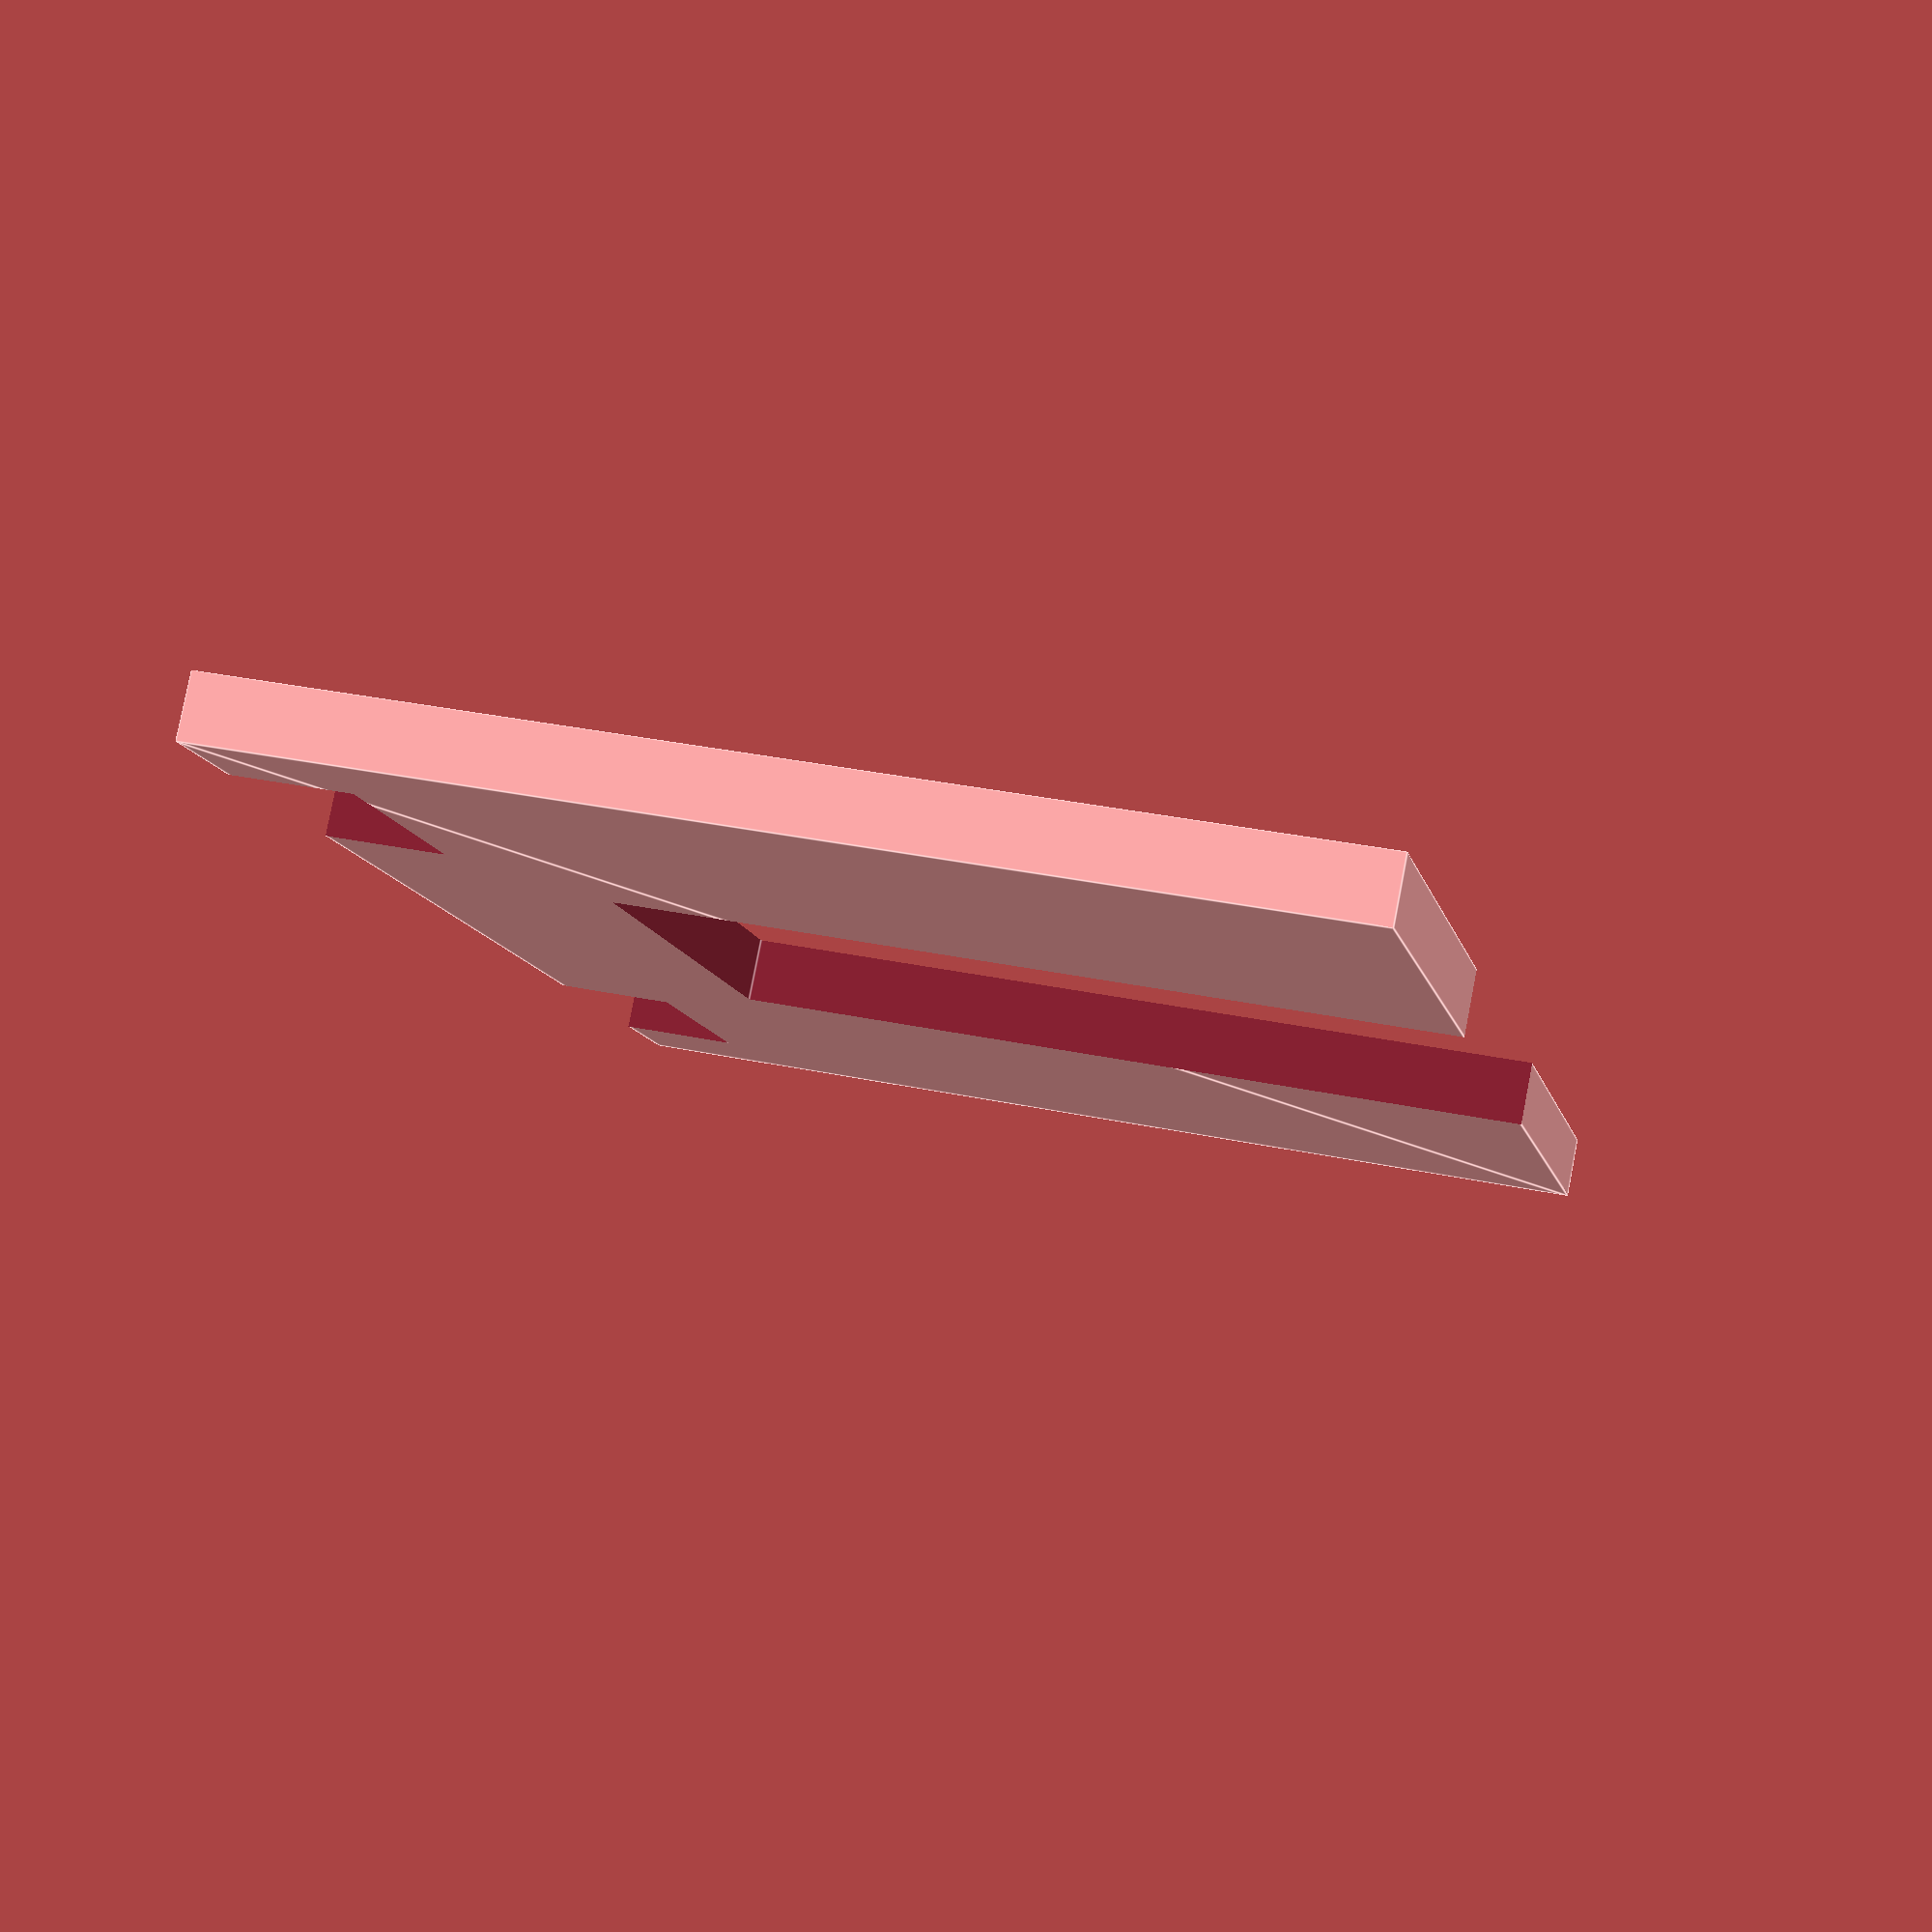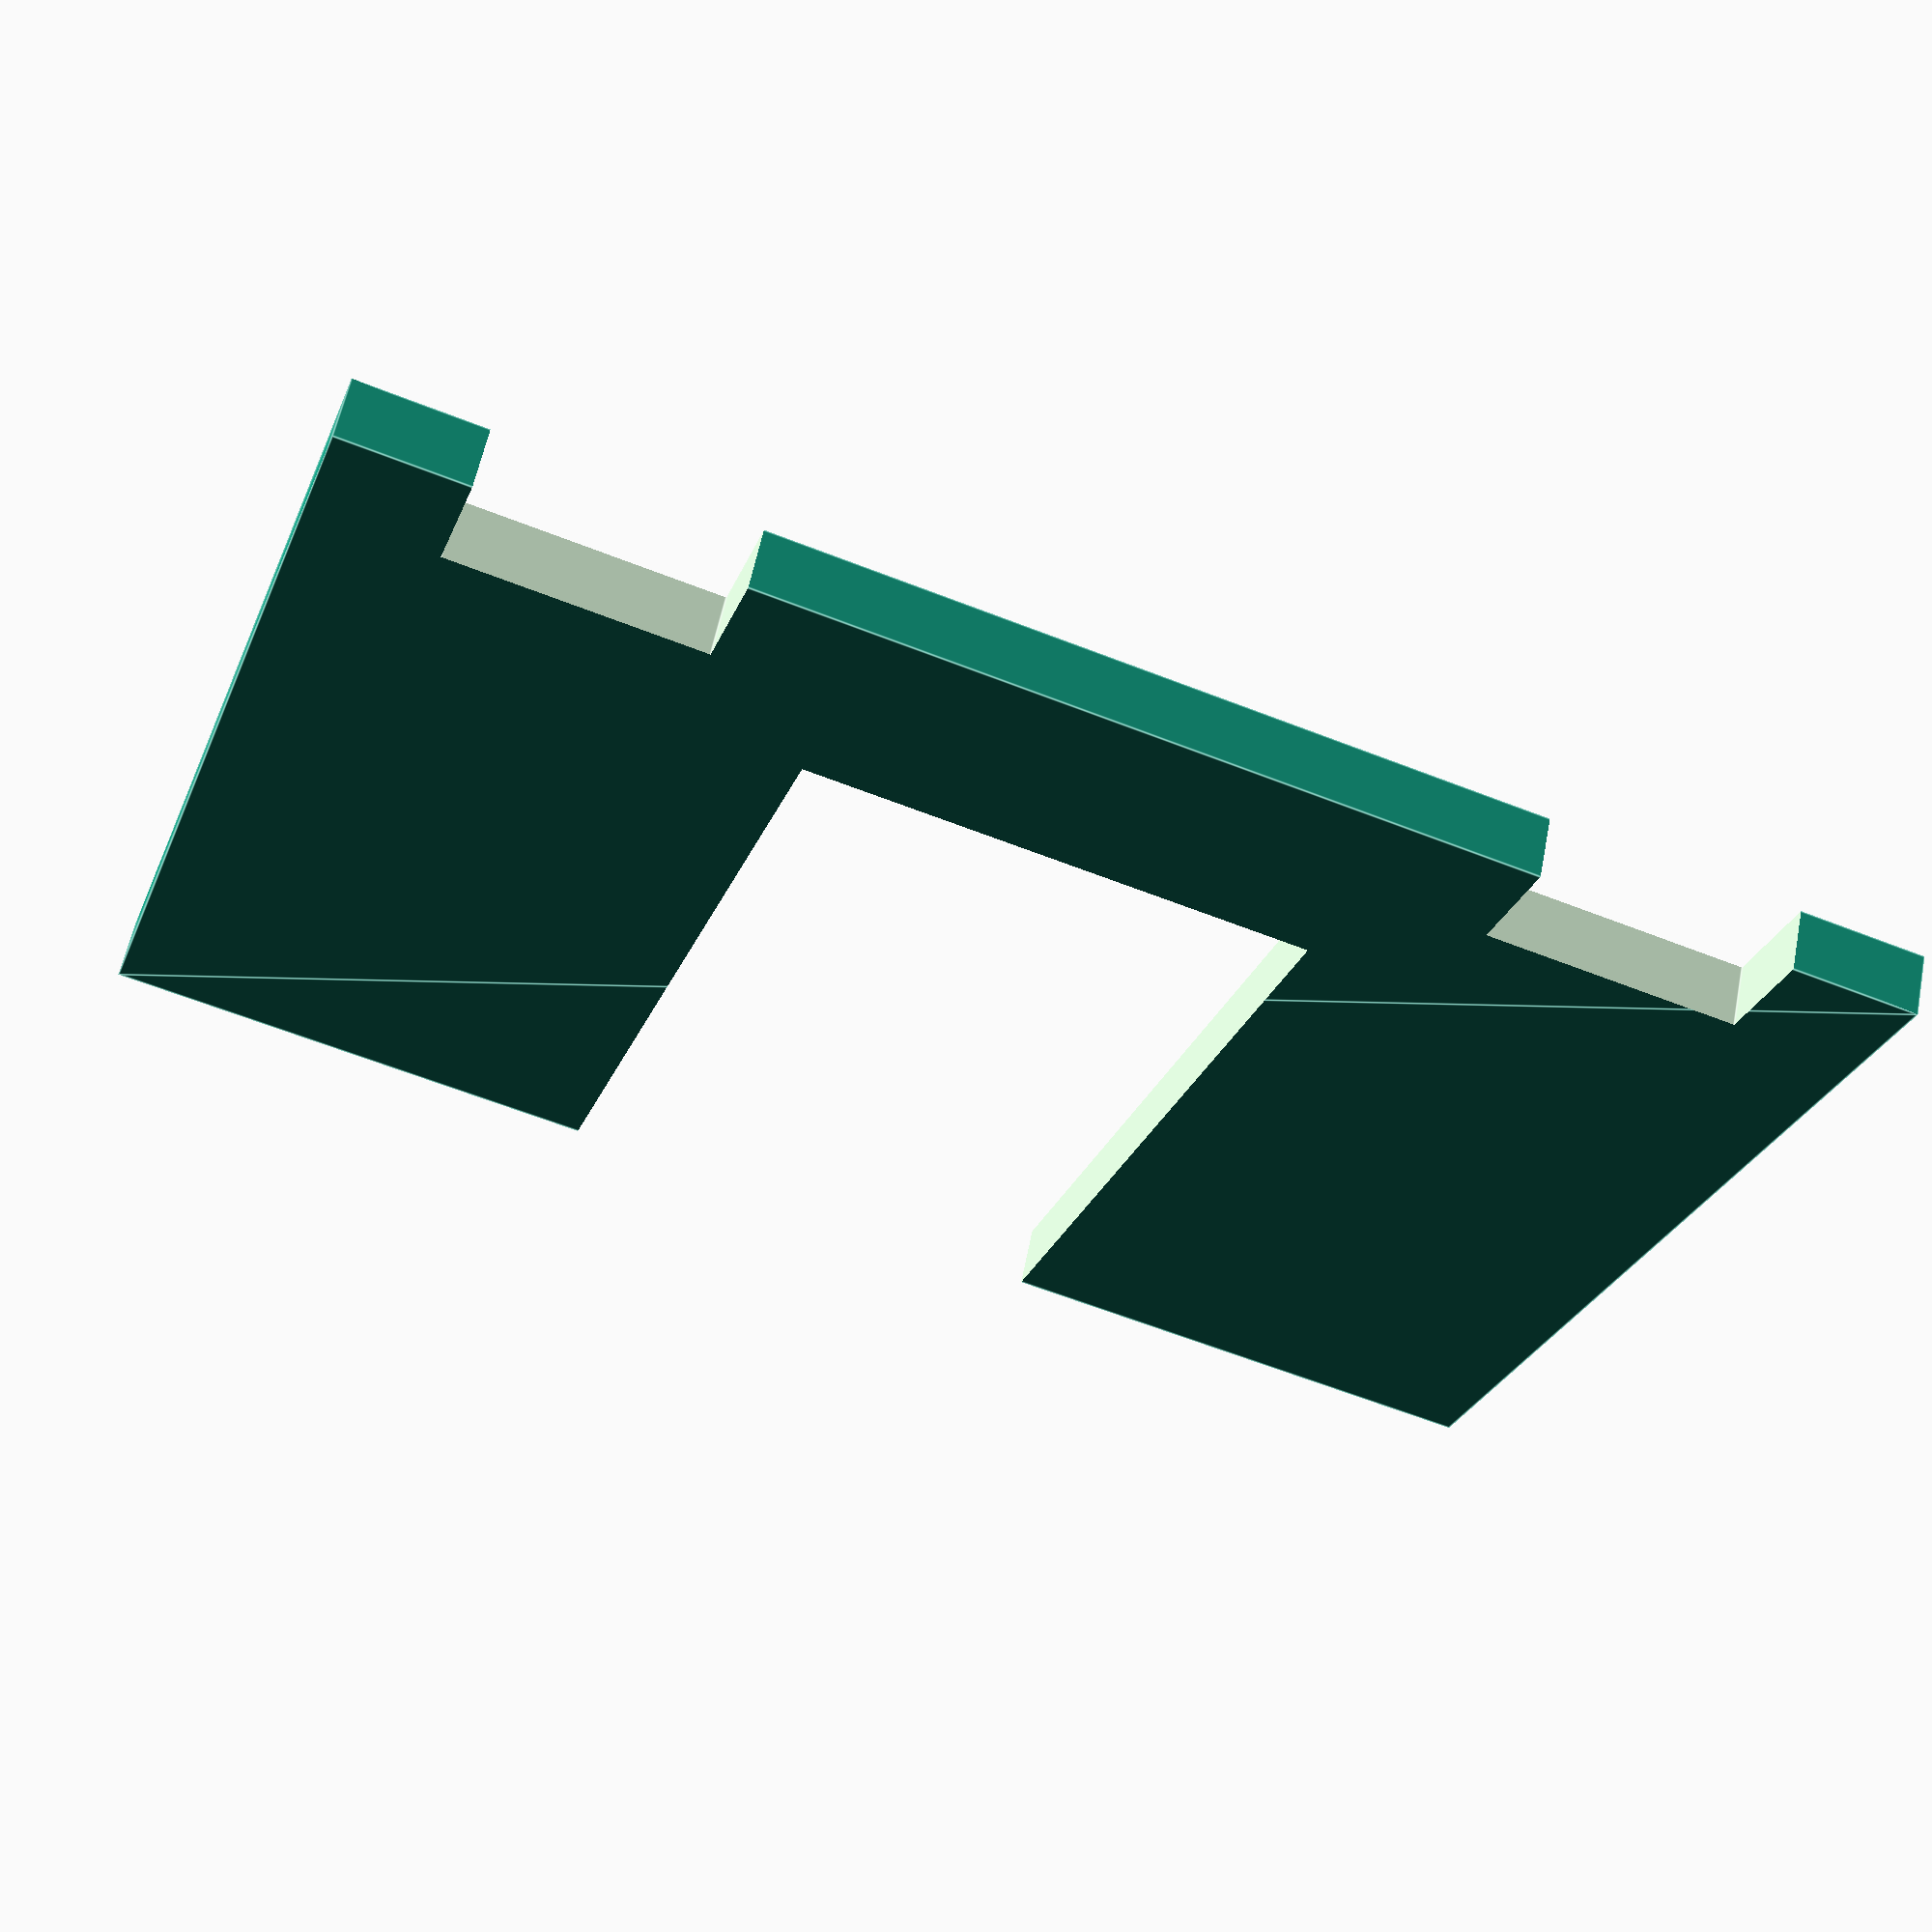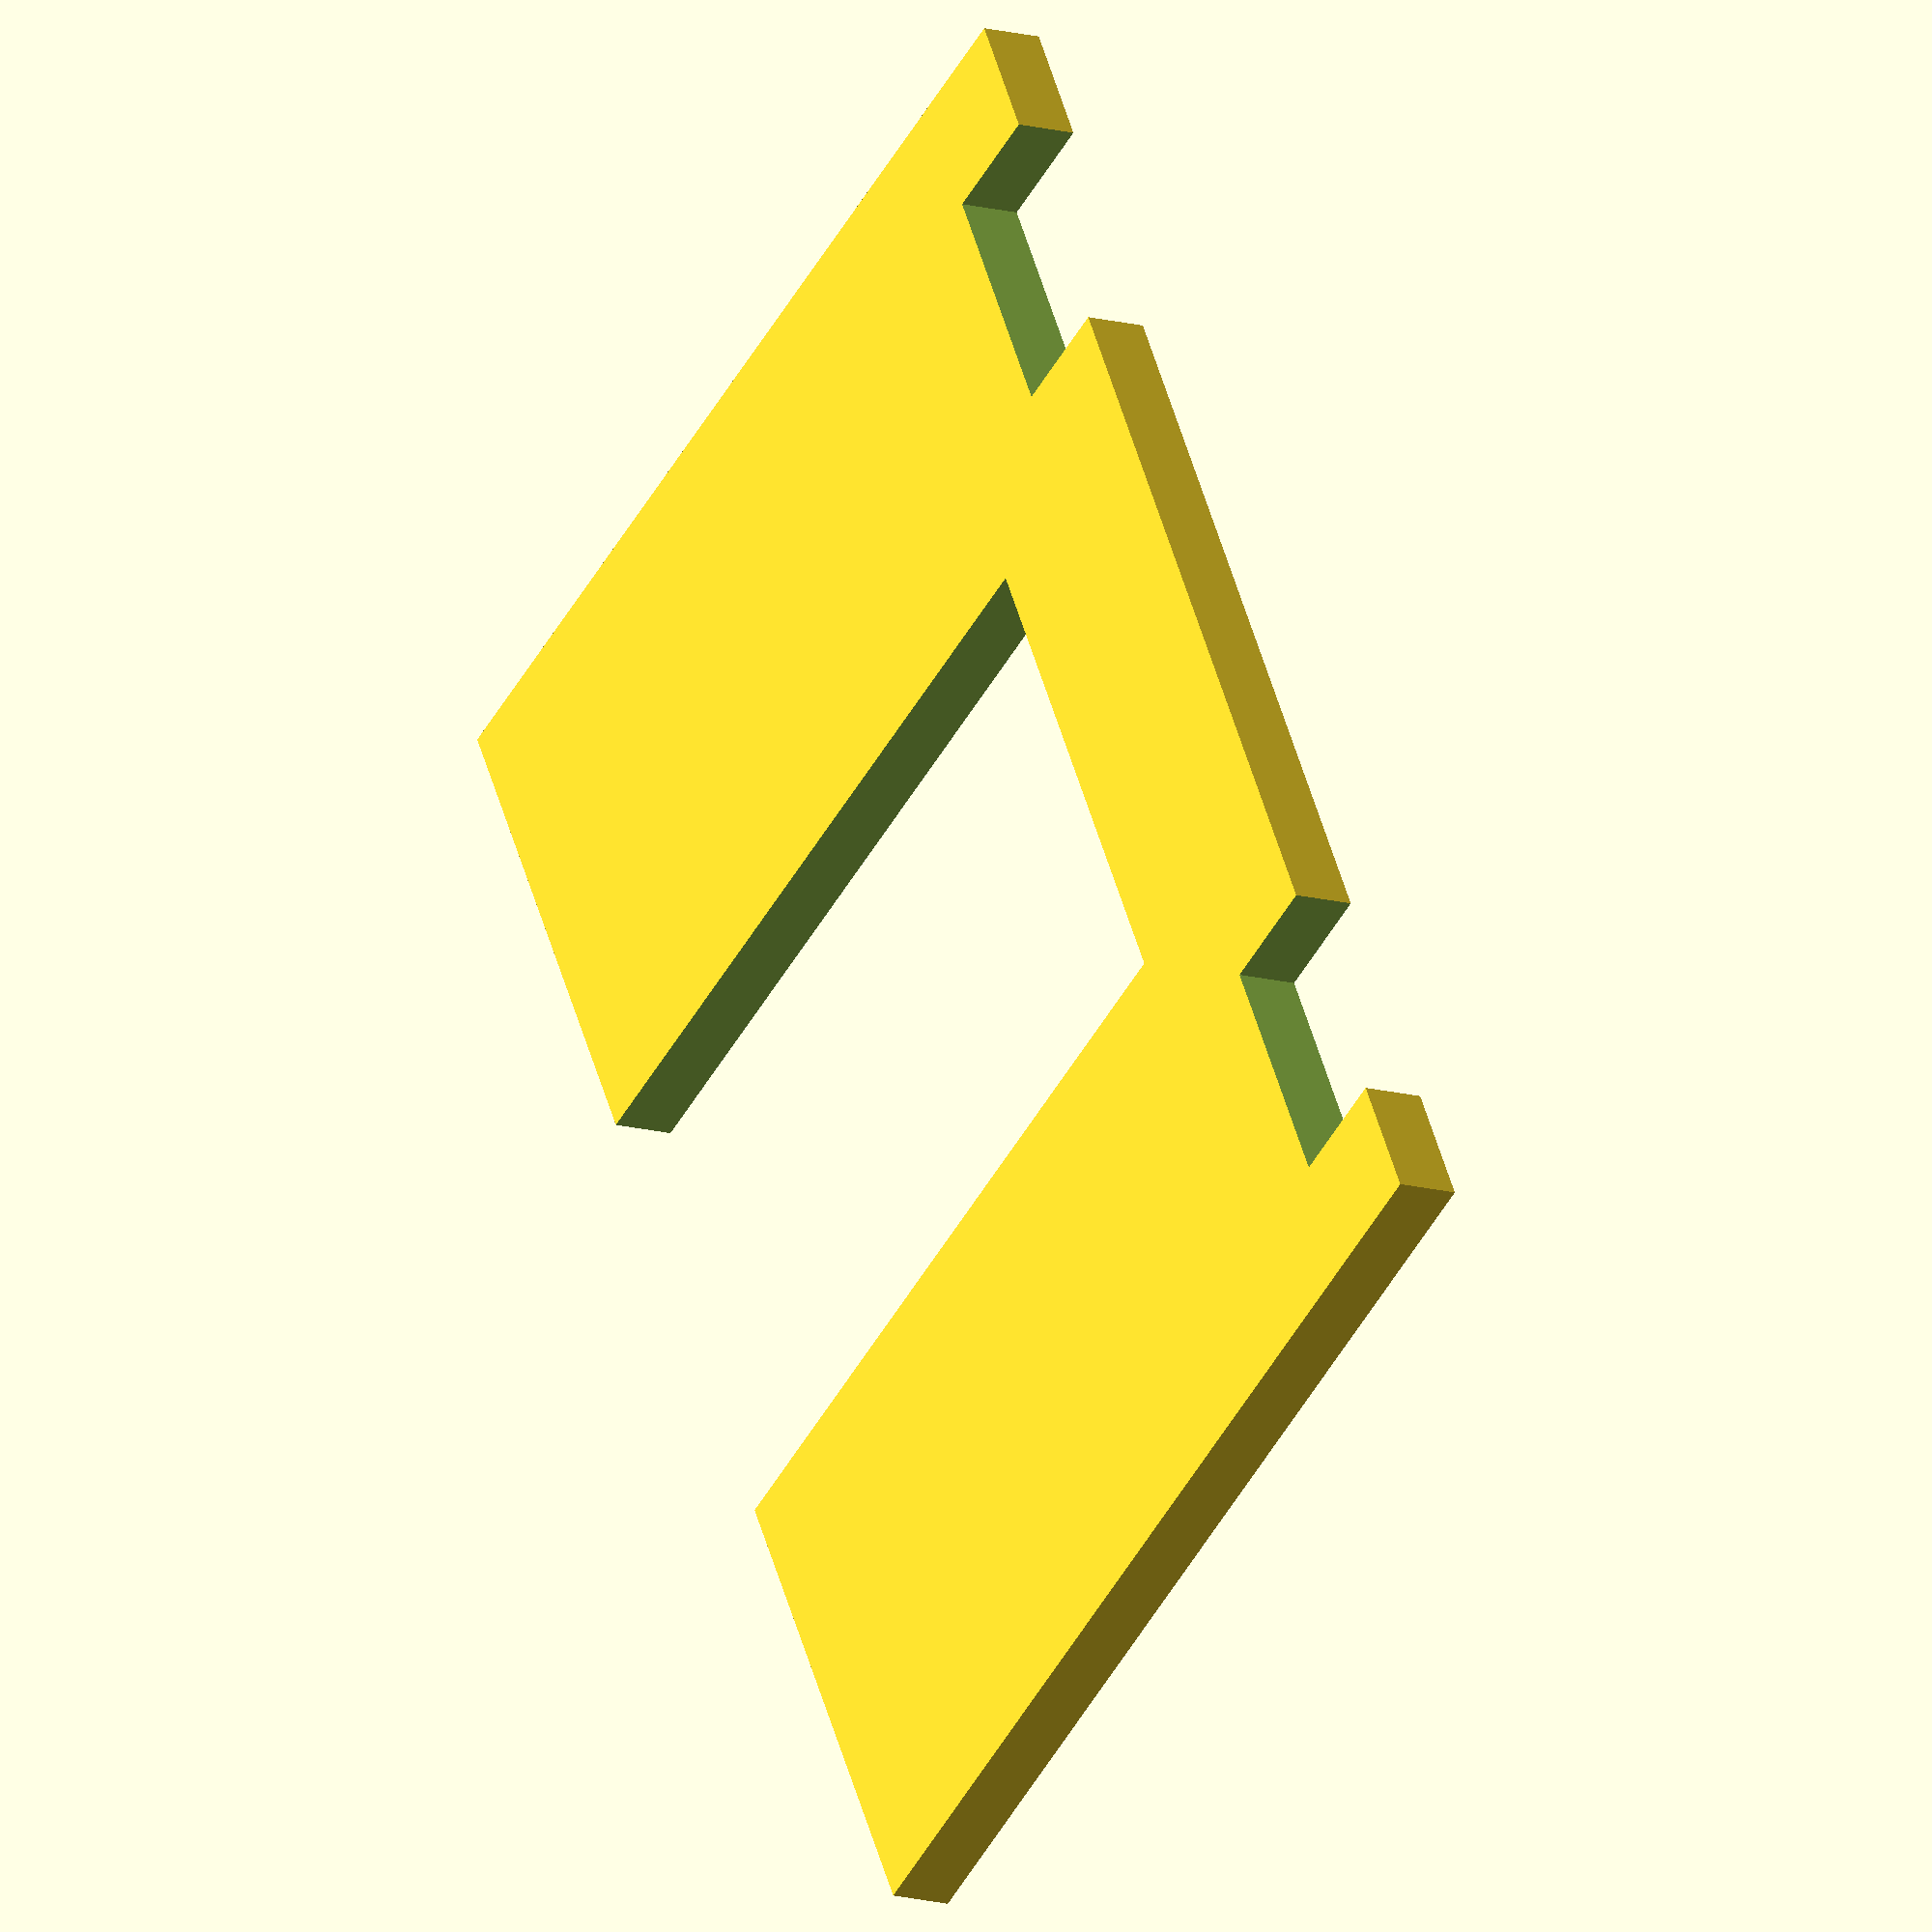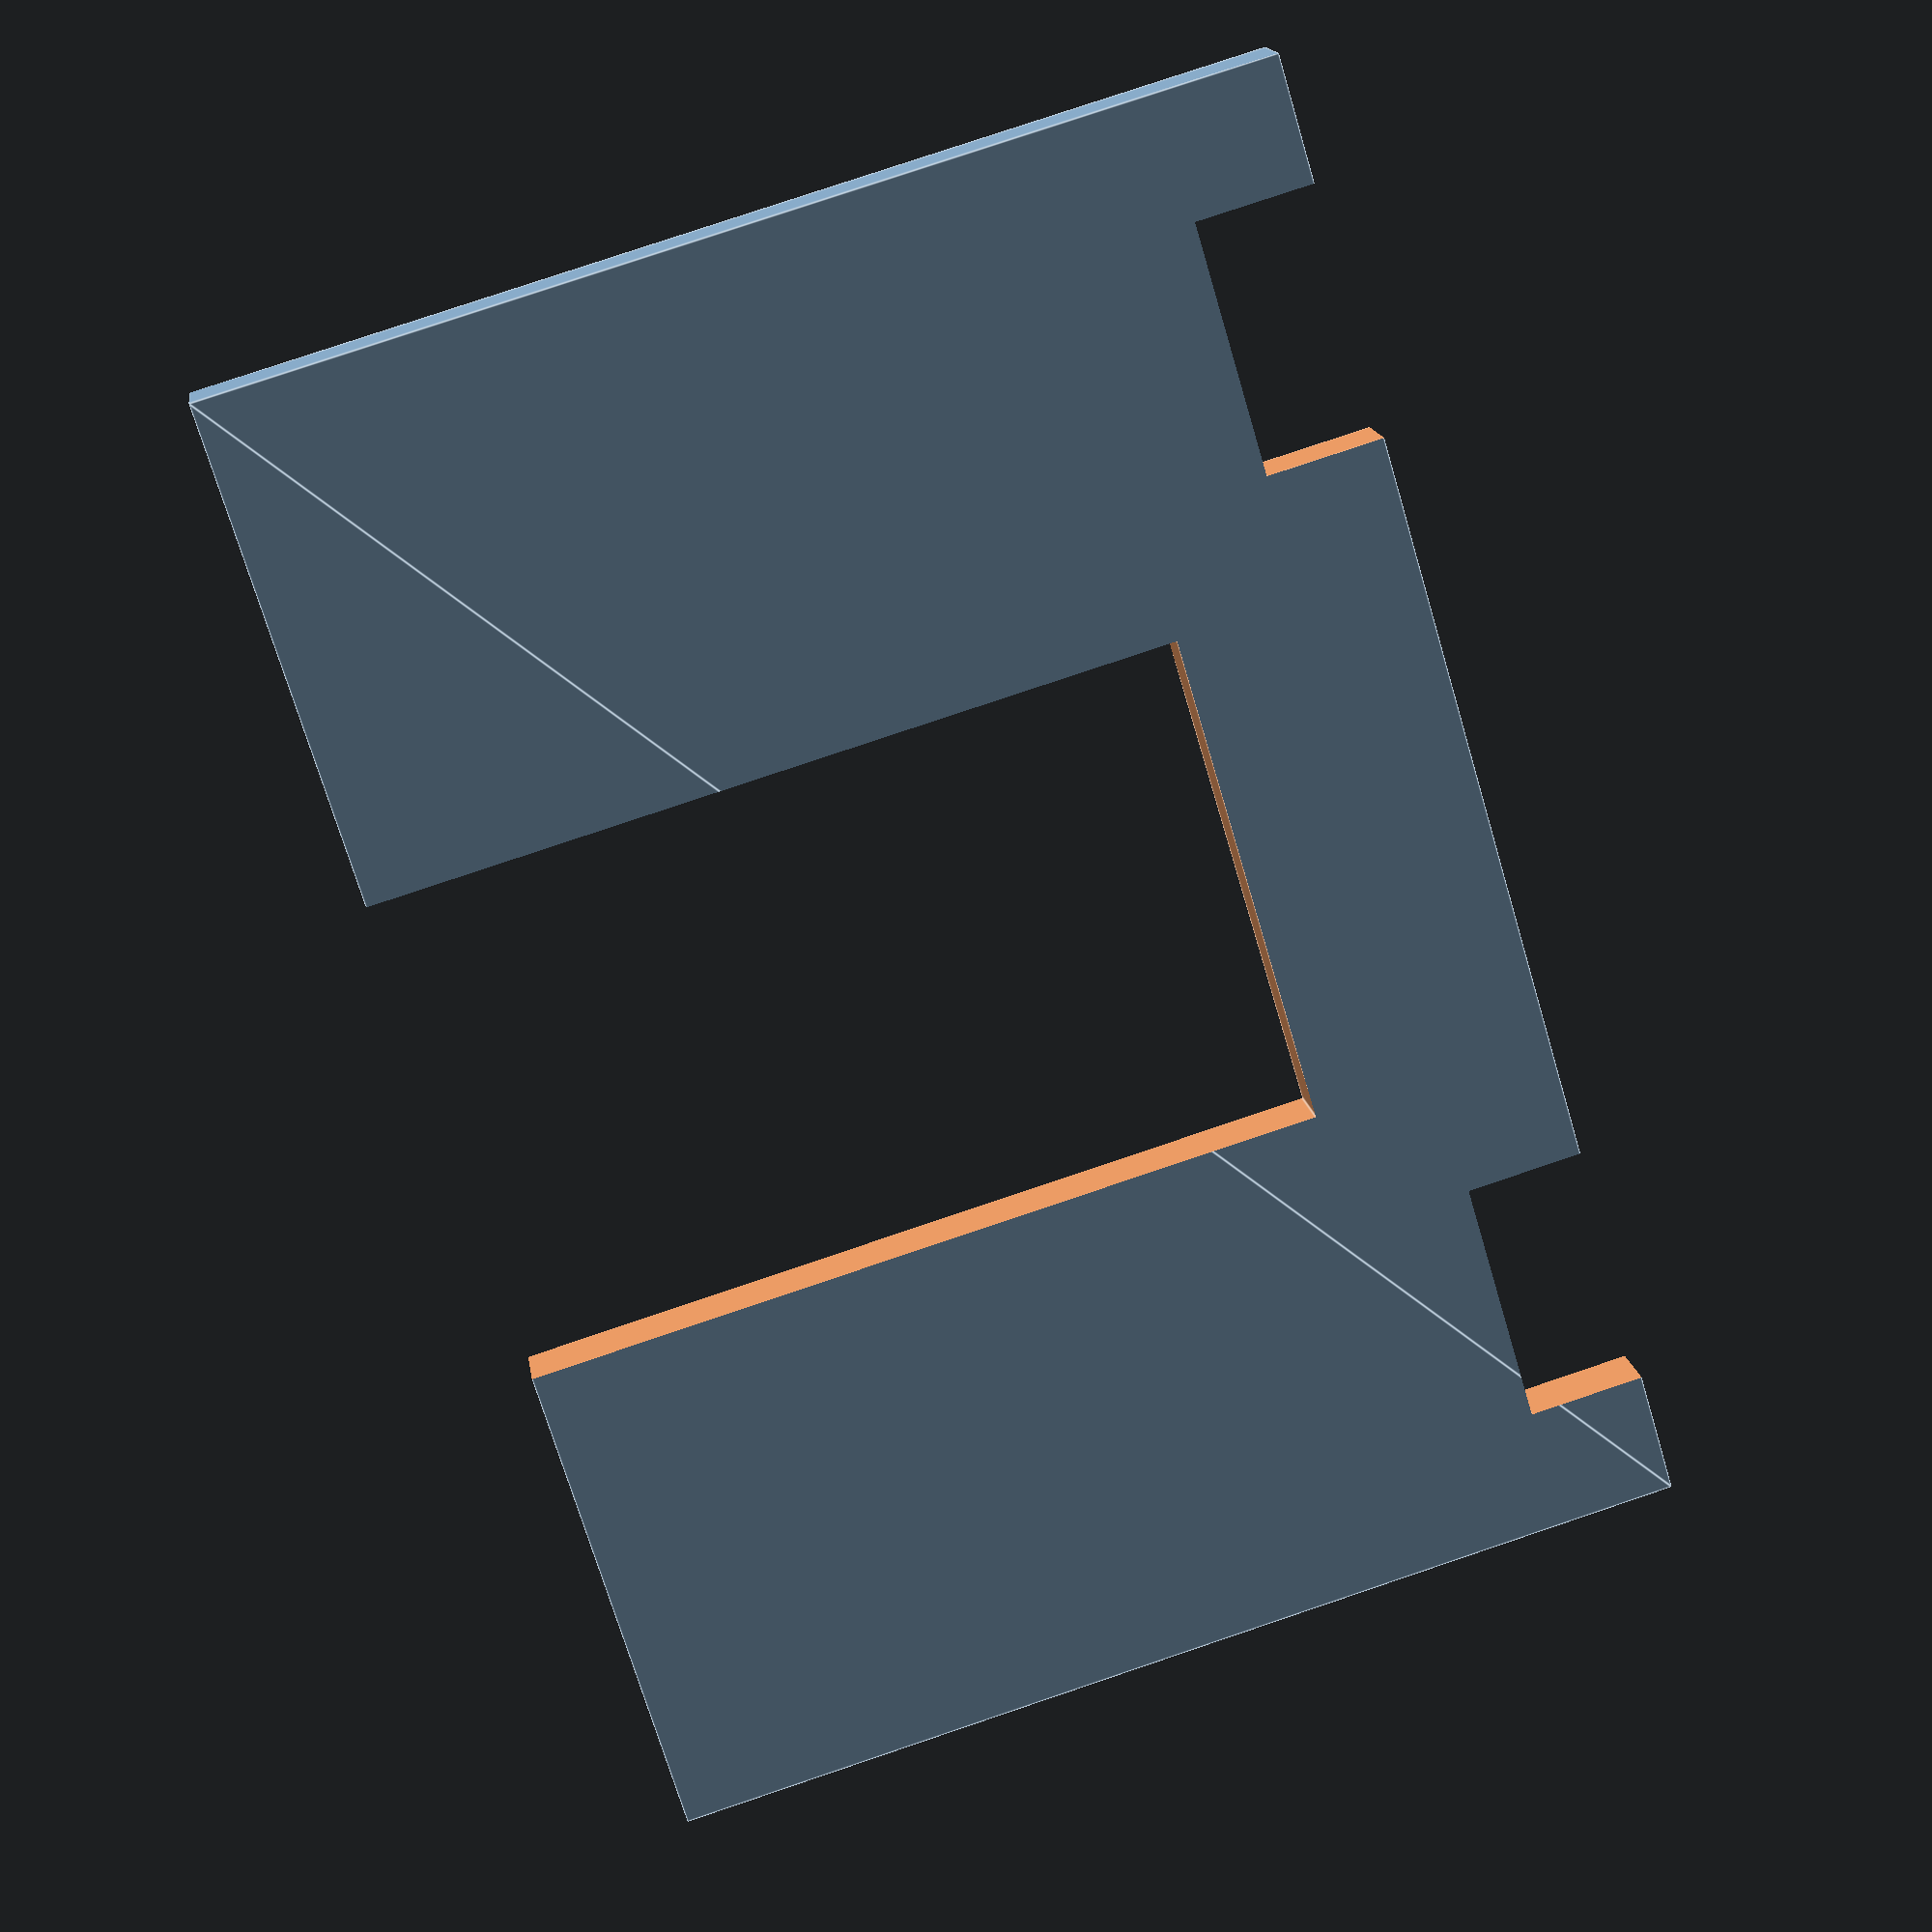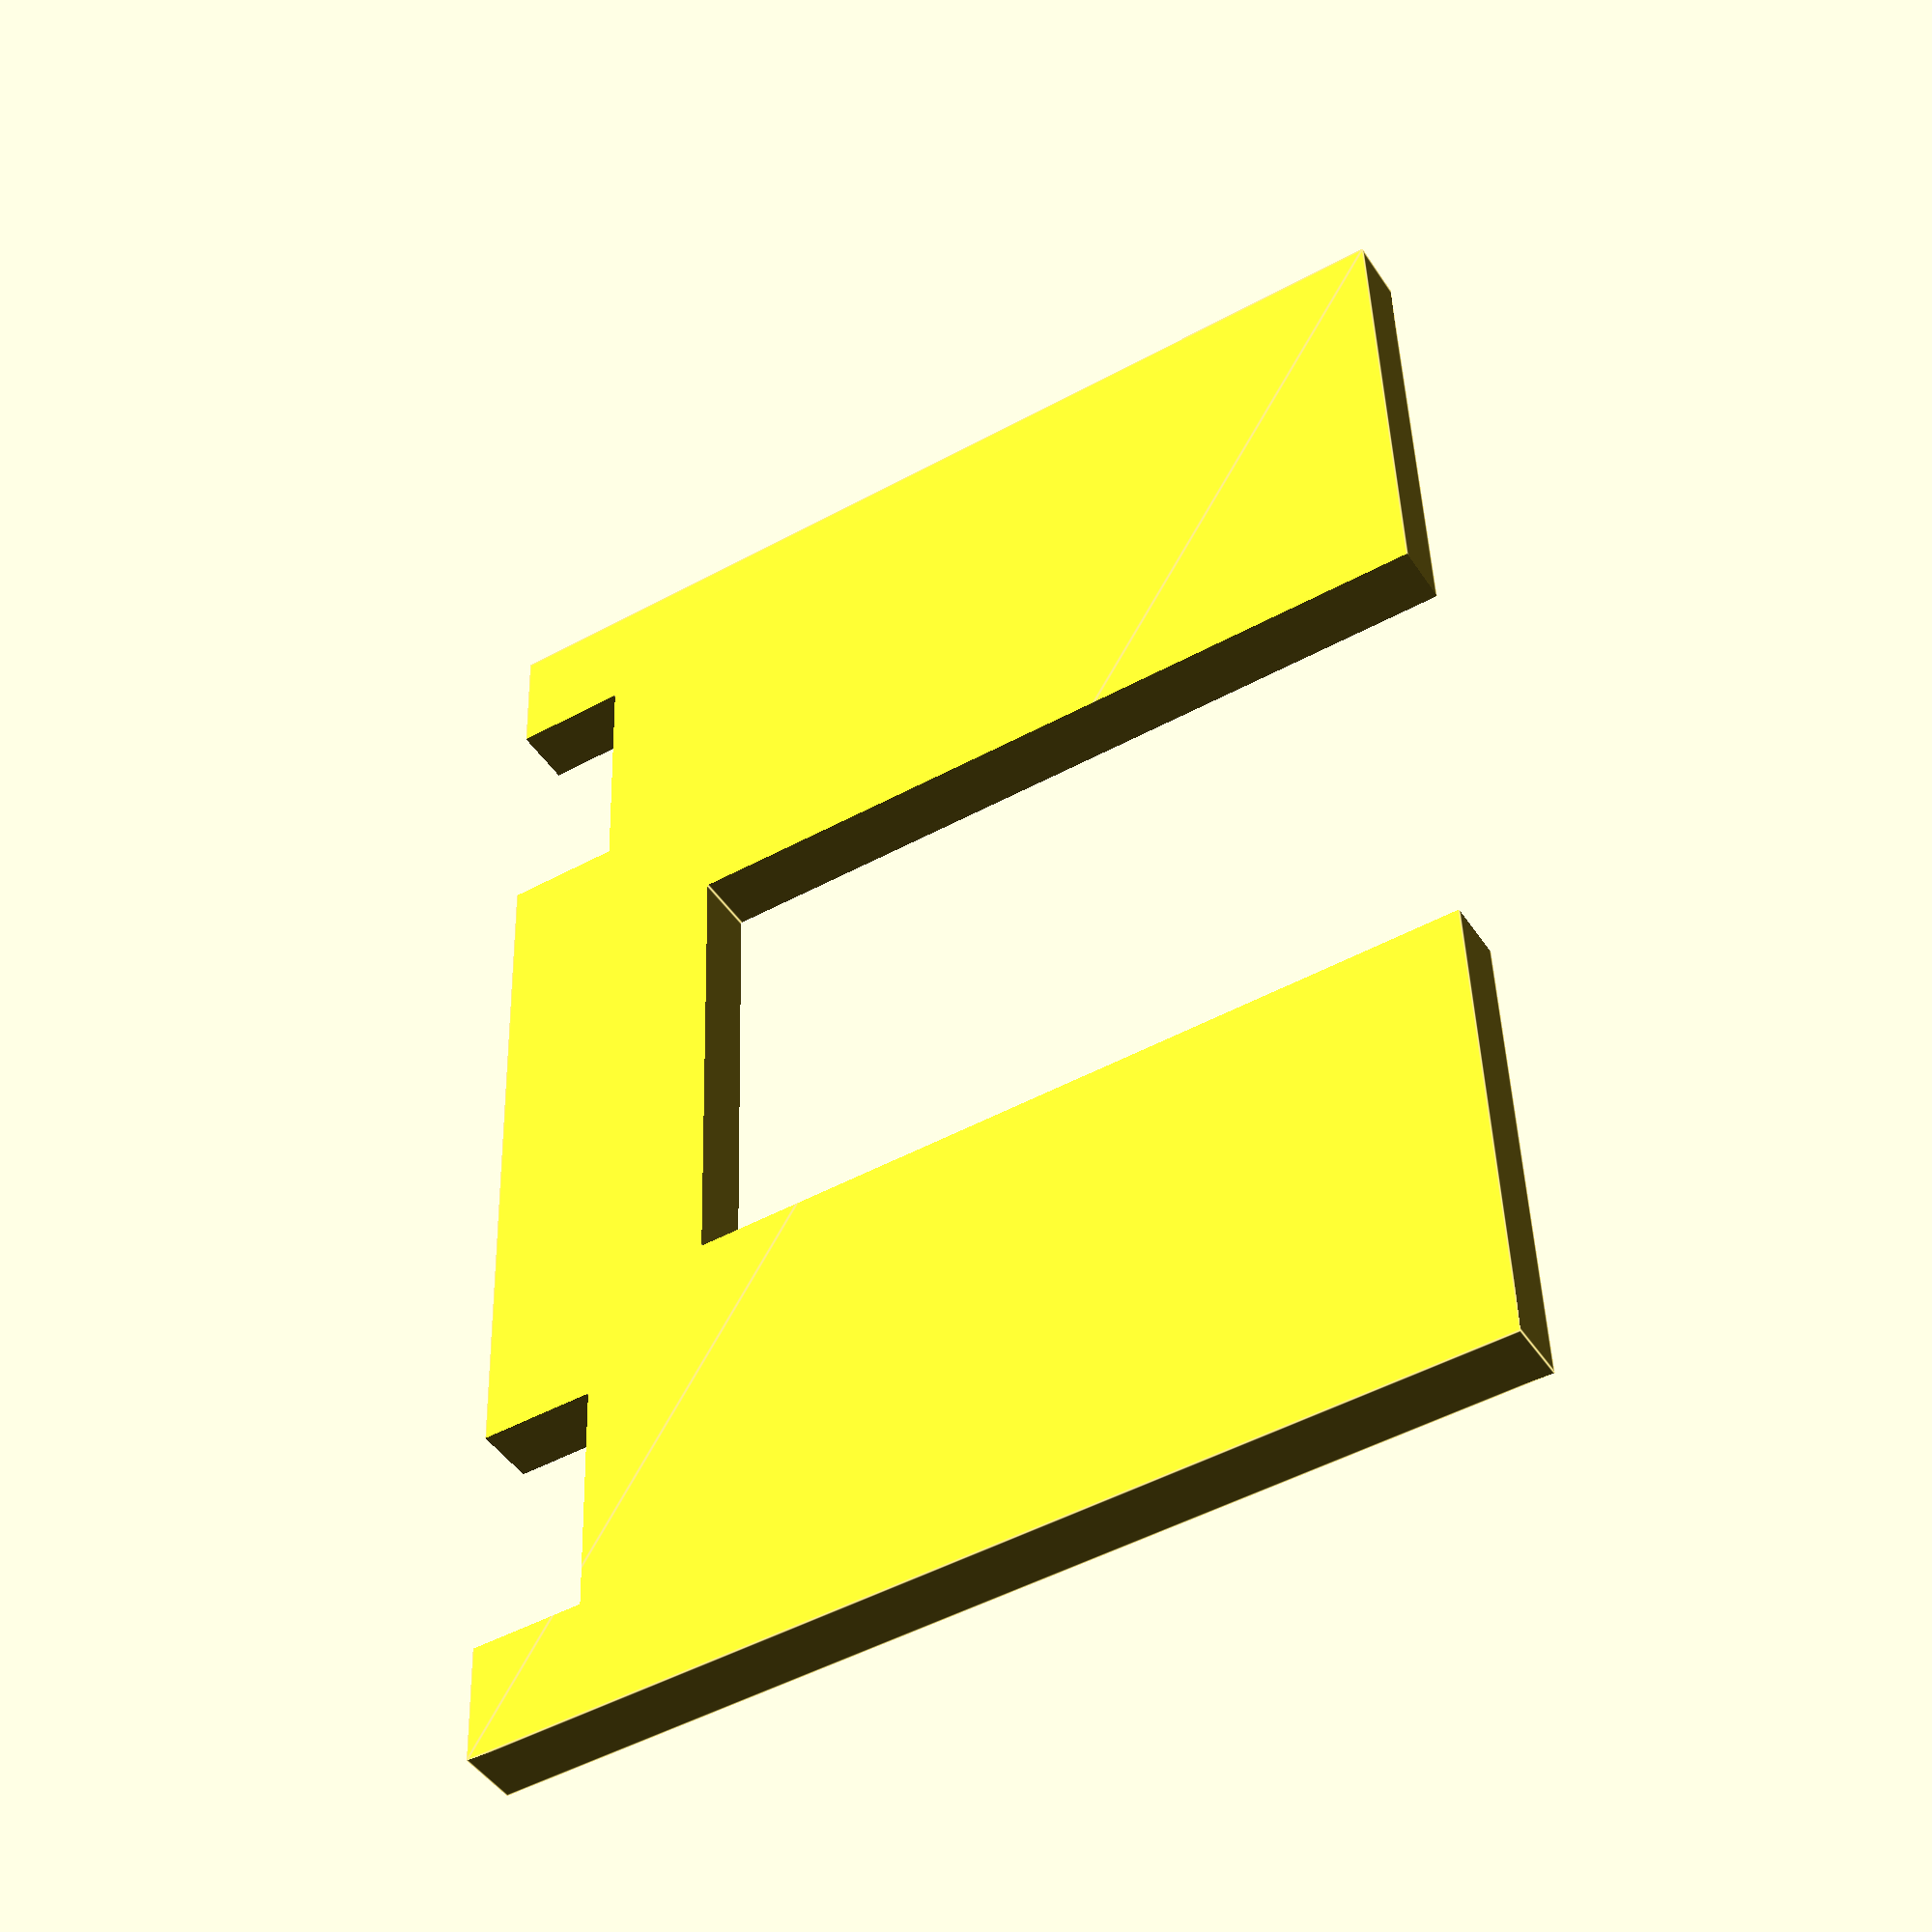
<openscad>
//BukOff by Moritz Keller

//Variables
$fn=50;
profileSize = 20;
profileRadius = 2.5;
mdf = 5;
zipX = 2; //Zip ties for carriages to hold linear beraings
zipY = 4;
lbrX = 15;
lbrY = 24;
lbrSub = 3; //how much to subtract from linear beraing in carriage hole
lbrOff = 1;
rodDistance = 140;
rodRadius = 4;
nemaX = 42;
nemaY = nemaX;

//Modules
//Platform
module platform_bottom() {
	difference() {
		square([230,140],center=true);
		for(i=[1,-1]) {
			translate([-rodDistance/2,i*50])bearing_cut();
			translate([5,i*65])circle(r=1.5);
		}
		translate([rodDistance/2,0])bearing_cut();
		for(i=[-1,1])for(j=[1,-1])translate([i*212.2/2,j*60])circle(r=2);
		tr_xy(x=50)circle(r=1.5);
	}
}
module platform_top() {
	difference() {
		square([200,200],center=true);
		for(i=[-1,1])for(j=[1,-1])translate([i*212.2/2,j*60])circle(r=9);
		tr_xy(x=50)circle(r=1.5);
	}
}

module bearing_cut(holes=false) {
    if(holes==true)tr_xy(x=12,y=9)circle(r=2);
    if(holes==false) {
        square([lbrX-lbrSub,lbrY],center=true);
        tr_xy(x=(lbrX-lbrSub)/2+zipX+lbrOff,y=lbrY/2-zipY)square([zipX,zipY],center=true);
    }
}

//Y-Axis
module rod_holder() {
    difference() {
        square([6*rodRadius,mdf*0.95+3*rodRadius],center=true);
        translate([0,rodRadius/2])square([2*rodRadius,2*rodRadius+mdf],center=true);
        for(i=[-1,1])translate([i*2*rodRadius,-7.5])square([zipY,zipX],center=true);
    }
}

module rod_hold(motor=false) {
    if(motor==true)rod_hold_generator(0,30,20+nemaX/2,50)motor_cut();
    if(motor==false)rod_hold_generator(0,30,20,20)circle(r=4);
}

module rod_hold_generator(o0,o1,o2,x) {
    difference() {
        union() {
            translate([0,o0])square(40,center=true);
            hull() {
                for(i=[-1,1])translate([i*(rodDistance/2+rodRadius),o1])square([8*rodRadius,20],center=true);
                translate([0,o2])square(x,center=true);
            }
        }
        translate([0,o0])tr_xy(10)circle(r=profileRadius);
        for(j=[-1,1])
            for(i=[-1,1])translate([i*(rodDistance/2+rodRadius)+j*rodRadius*2,o1])square([rodRadius*2,mdf],center=true);
        translate([0,o2])children();
    }
}        
    
//Helper Modules
module tr_xy(x,y=0) {
	if(y==0) {
		for(i=[-1,1])for(j=[-1,1])translate([x*i,x*j])children();
	} else {
		for(i=[-1,1])for(j=[-1,1])translate([x*i,y*j])children();
	}
}
module motor_cut() {
    tr_xy(31/2)circle(r=1.5);
    circle(r=11.1);
}
//Render
//Platform
platform_top(); //1
platform_bottom(); //1

//Y-Axis
!rod_holder();
rod_hold();
!rod_hold(motor=true);
</openscad>
<views>
elev=98.6 azim=102.4 roll=349.0 proj=p view=edges
elev=121.2 azim=341.0 roll=348.7 proj=p view=edges
elev=193.7 azim=60.2 roll=122.6 proj=o view=wireframe
elev=344.2 azim=106.7 roll=171.7 proj=p view=edges
elev=45.2 azim=88.2 roll=31.3 proj=p view=edges
</views>
